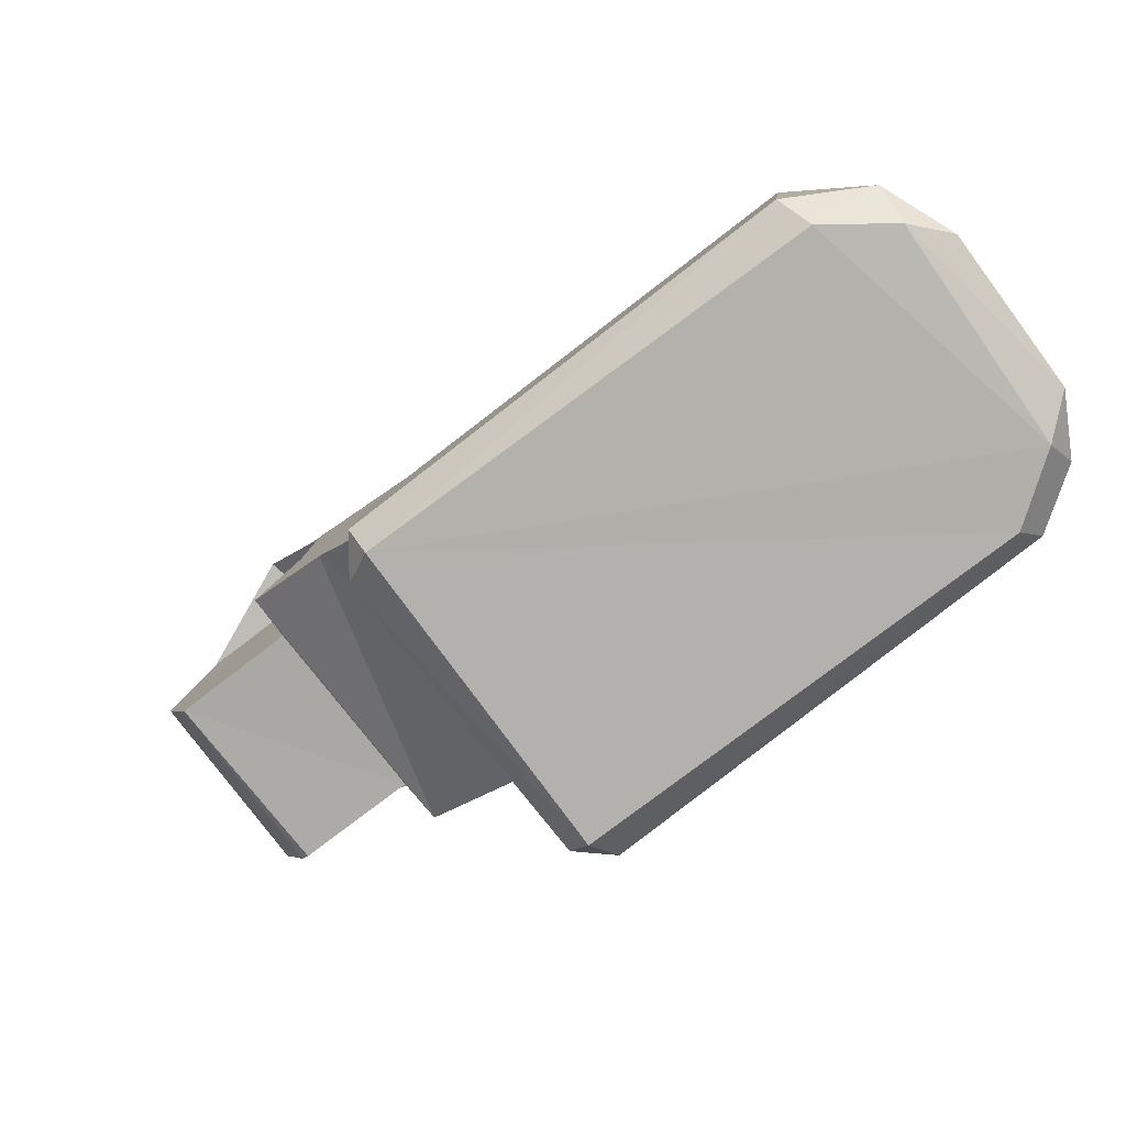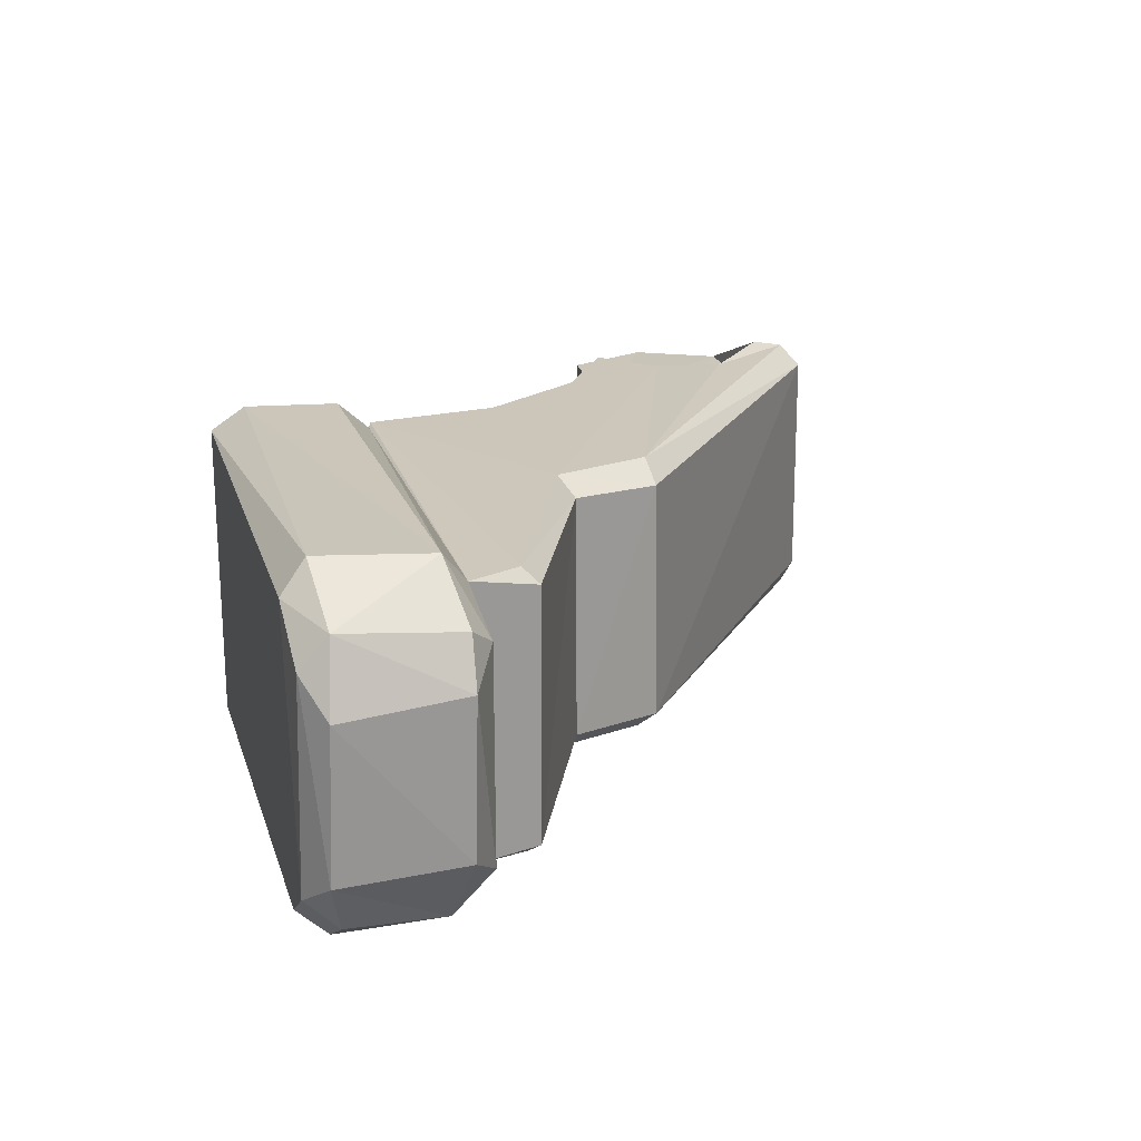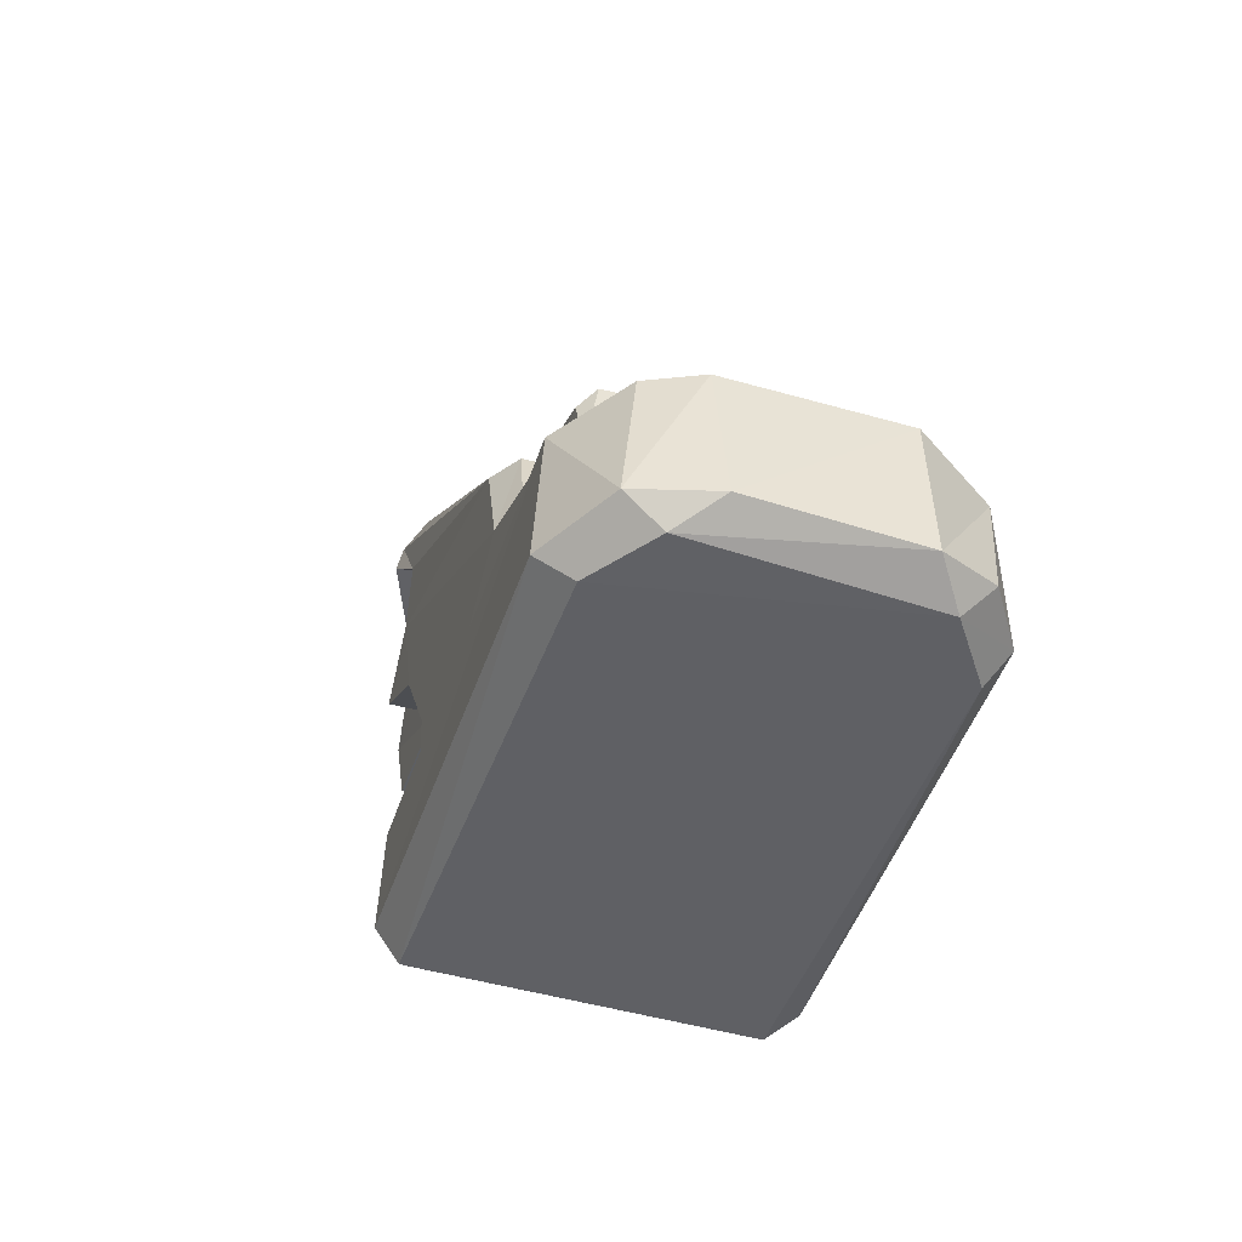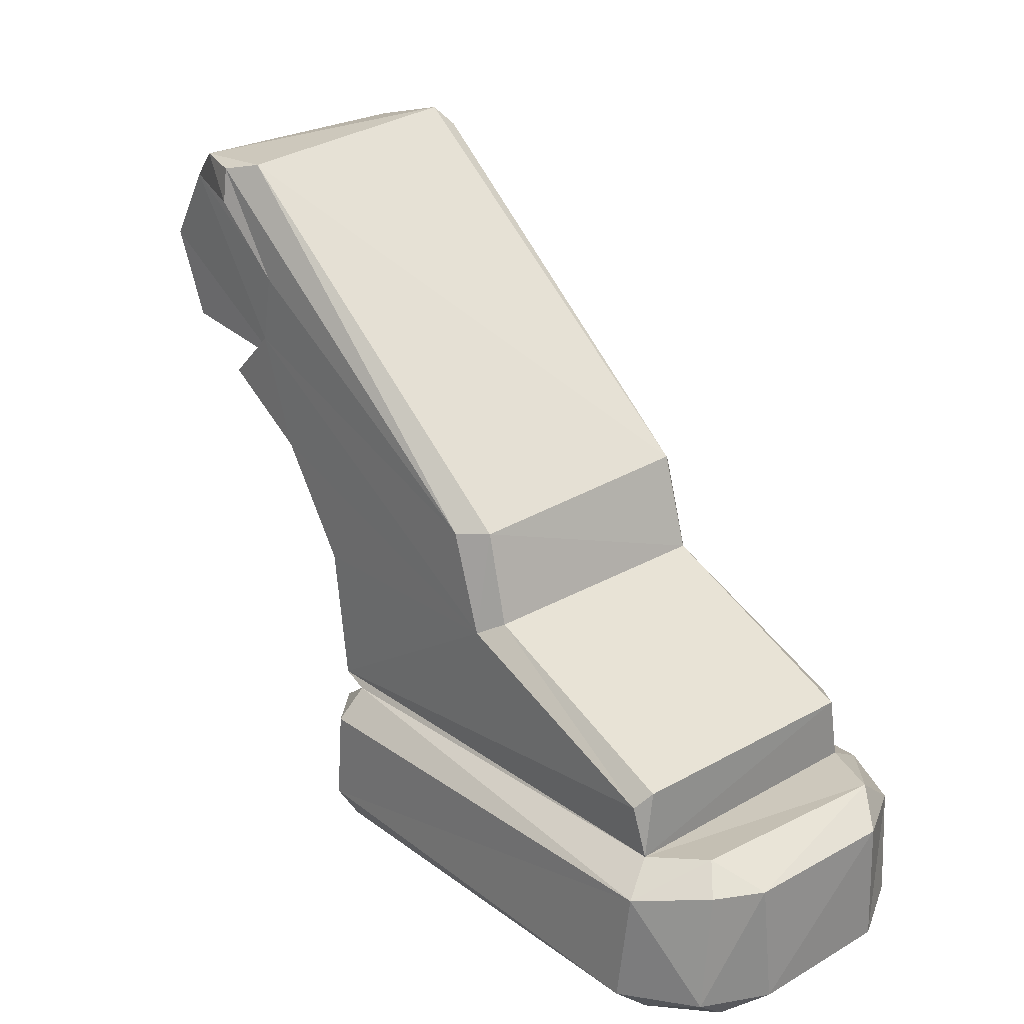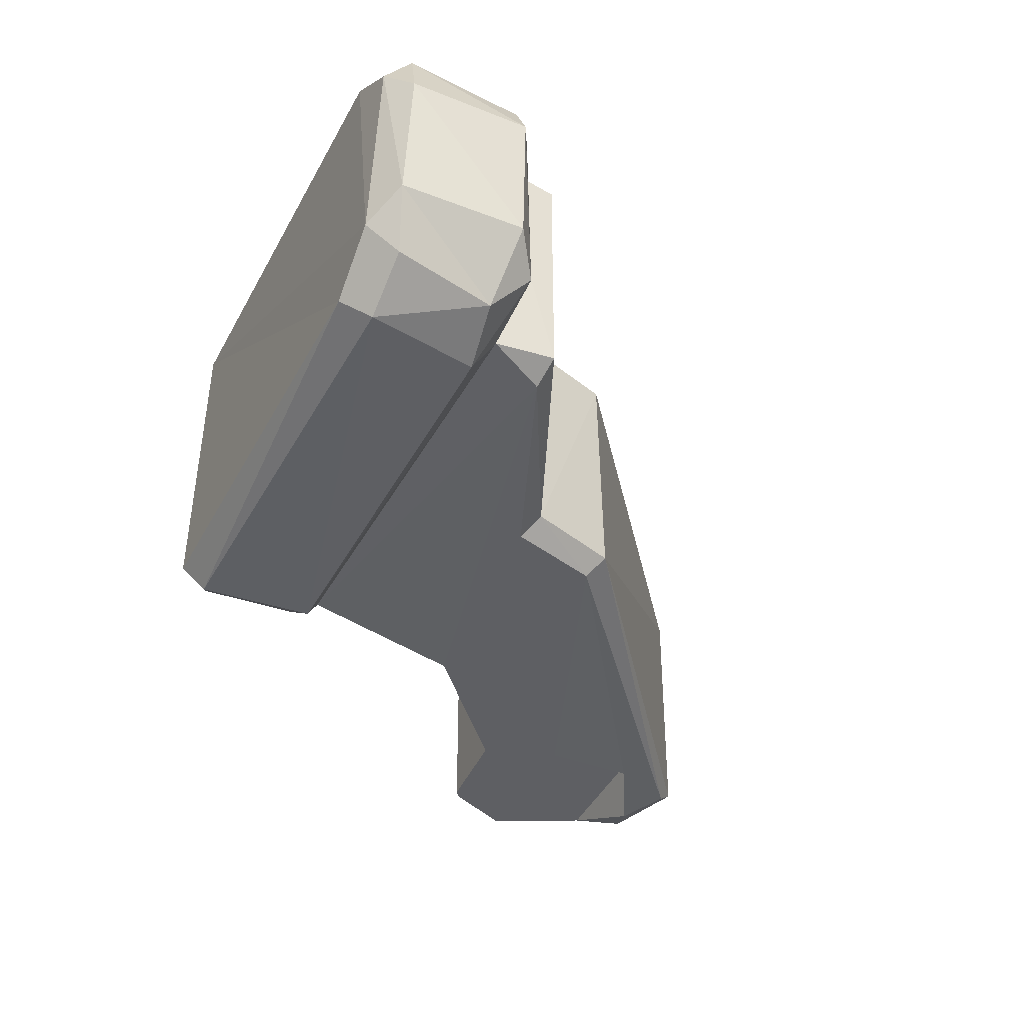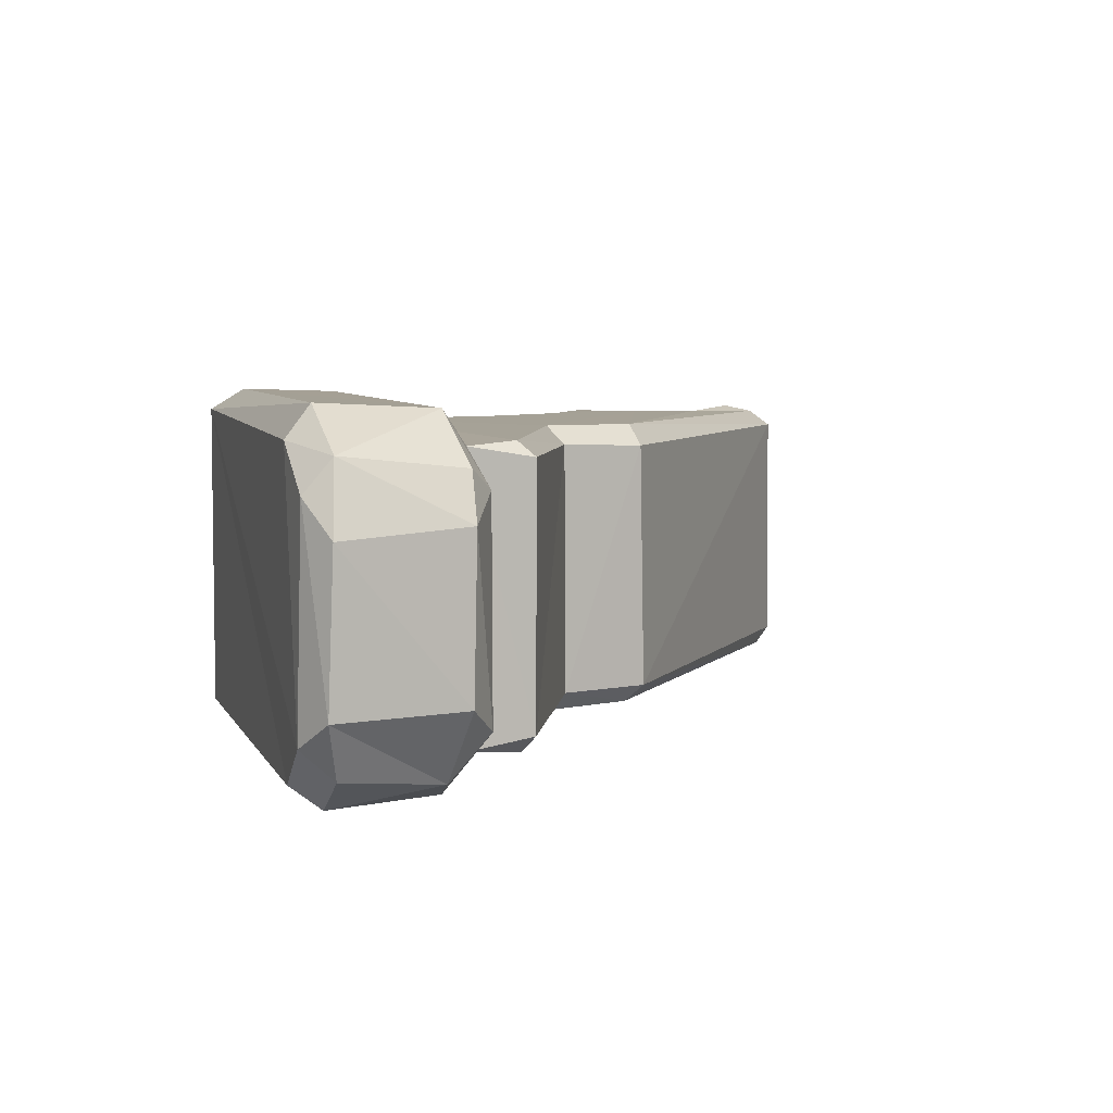
<metadata>
{"format":"obj","ext":"obj","renderer":"f3d","projection":"perspective","resolution":1024,"background":"white","views":[{"elev":-79.4,"azim":38.0,"up":"+Y"},{"elev":20.8,"azim":74.1,"up":"+Z"},{"elev":-45.1,"azim":72.5,"up":"+Y"},{"elev":26.9,"azim":48.7,"up":"+Y"},{"elev":-41.8,"azim":63.6,"up":"+Z"},{"elev":5.8,"azim":72.9,"up":"+Z"}]}
</metadata>
<code>
g IVCON
v -0.02284 0.02505 -0.006282
v -0.01994 0.02723 -0.007669
v -0.01655 0.02593 -0.009289
v -0.01916 0.0277 0.007847
v -0.01542 0.0256 0.009388
v -0.01566 0.02774 0.008943
v -0.02281 0.02506 0.006376
v -0.01451 0.02885 -0.007789
v -0.01372 0.02767 -0.008827
v -0.01341 0.02833 0.007968
v 0.01086 0.004482 0.00795
v 0.01085 0.004554 -0.007814
v 0.009227 0.0101 0.007725
v 0.02441 -0.005447 -0.008542
v 0.02434 -0.001405 -0.007894
v 0.02445 -0.005448 0.008655
v 0.02428 -0.001334 0.007964
v -0.01174 0.01728 0.00625
v -0.0119 0.017 0.009152
v -0.0111 0.02137 0.009151
v -0.01126 0.02191 0.00625
v -0.01474 0.02531 0.006251
v -0.01289 0.02475 -0.006247
v -0.02596 0.02001 0.006249
v -0.02592 0.01919 -0.00625
v -0.02402 0.01489 -0.00625
v -0.02369 0.01452 0.00625
v 0.008993 0.01045 -0.007854
v 0.02267 -0.001757 -0.00906
v -0.01157 0.02316 -0.00915
v -0.01138 0.01772 -0.006249
v -0.01177 0.01723 -0.00915
v -0.002565 -0.01565 0.009938
v -0.002884 -0.01345 0.01124
v -0.004498 -0.01416 0.00904
v 0.03069 -0.006507 0.004747
v 0.02779 -0.004934 0.006427
v 0.02925 -0.006387 0.007717
v 0.02846 -0.005074 -0.00672
v 0.03067 -0.006703 -0.005112
v 0.02911 -0.01562 0.0064
v 0.02834 -0.01581 -0.007123
v 0.03072 -0.01459 -0.005439
v 0.03101 -0.0143 0.004149
v 0.0294 -0.01388 0.008508
v 0.02545 -0.01582 0.009185
v 0.02486 -0.01421 0.01115
v -0.01524 0.01364 0.00915
v -0.01533 0.01377 0.00625
v 0.009523 0.003696 0.009089
v 0.02362 -0.002291 0.008899
v 0.007483 0.009931 0.009046
v -0.01533 0.01389 -0.00625
v -0.02352 0.01448 -0.00625
v -0.02391 0.01477 -0.00625
v 0.007957 0.009495 -0.009032
v 0.009694 0.003603 -0.009067
v -0.01522 0.01374 -0.009151
v -0.003134 -0.0156 -0.009402
v -0.004504 -0.01351 -0.009556
v -0.004229 -0.007087 0.009029
v -0.00259 -0.007528 0.01105
v 0.02546 -0.007093 0.01081
v 0.02791 -0.007498 -0.009591
v 0.02536 -0.01386 -0.01117
v 0.02881 -0.0138 -0.008944
v 0.02444 -0.0157 -0.009814
v -0.00245 -0.01417 -0.0112
v -0.009527 0.01006 0.00915
v -0.00514 0.003329 0.00915
v -0.004111 -0.005168 0.009141
v -0.003246 -0.005767 -0.008916
v -0.005385 0.00497 -0.009151
v -0.00417 -0.007322 -0.00944
v -0.002285 -0.005609 0.009366
v 0.02406 -0.00687 -0.01095
v -0.002121 -0.006786 -0.0109
f 1 2 3
f 4 5 6
f 4 7 5
f 3 8 9
f 3 2 8
f 8 4 10
f 11 12 13
f 14 15 16
f 16 15 17
f 18 19 20
f 18 20 21
f 21 20 5
f 21 5 22
f 4 6 10
f 1 3 23
f 7 1 24
f 24 1 25
f 7 4 1
f 1 4 2
f 4 8 2
f 5 7 22
f 25 26 27
f 25 27 24
f 8 10 28
f 28 10 13
f 12 28 13
f 12 11 15
f 15 11 17
f 14 29 15
f 23 3 30
f 23 30 31
f 31 30 32
f 33 34 35
f 36 37 38
f 16 37 39
f 36 40 39
f 37 36 39
f 41 42 43
f 41 43 44
f 44 45 41
f 41 45 46
f 45 47 46
f 48 19 49
f 19 18 49
f 50 51 11
f 51 17 11
f 50 11 13
f 50 13 52
f 6 52 10
f 52 13 10
f 25 1 53
f 1 31 53
f 1 23 31
f 25 53 54
f 26 25 54
f 18 21 22
f 7 18 22
f 18 7 49
f 7 24 49
f 49 24 27
f 26 55 27
f 55 54 27
f 28 9 8
f 28 12 56
f 57 56 12
f 12 15 29
f 57 12 29
f 53 31 58
f 31 32 58
f 33 35 59
f 35 60 59
f 35 34 61
f 61 34 62
f 34 33 47
f 47 33 46
f 36 38 45
f 36 45 44
f 45 38 63
f 47 45 63
f 16 63 37
f 38 37 63
f 64 39 40
f 16 39 14
f 40 36 44
f 43 40 44
f 65 66 42
f 65 42 67
f 66 43 42
f 67 33 59
f 42 33 67
f 46 42 41
f 46 33 42
f 59 60 68
f 17 51 16
f 20 52 6
f 5 20 6
f 50 69 70
f 20 19 52
f 50 70 71
f 16 51 71
f 50 19 69
f 69 19 48
f 19 50 52
f 51 50 71
f 49 53 58
f 53 49 27
f 54 53 27
f 72 71 73
f 71 70 73
f 70 69 73
f 73 69 58
f 69 48 58
f 48 49 58
f 32 57 73
f 30 9 56
f 32 73 58
f 57 29 73
f 29 72 73
f 32 30 56
f 29 14 72
f 57 32 56
f 30 3 9
f 60 61 74
f 60 35 61
f 62 75 61
f 62 34 63
f 34 47 63
f 66 65 64
f 65 76 64
f 64 40 43
f 66 64 43
f 65 67 68
f 68 67 59
f 60 74 77
f 68 60 77
f 74 61 72
f 61 75 72
f 75 63 16
f 75 62 63
f 39 64 76
f 39 76 14
f 76 65 77
f 65 68 77
f 74 72 77
f 75 71 72
f 75 16 71
f 14 76 77
f 14 77 72
f 28 56 9

</code>
